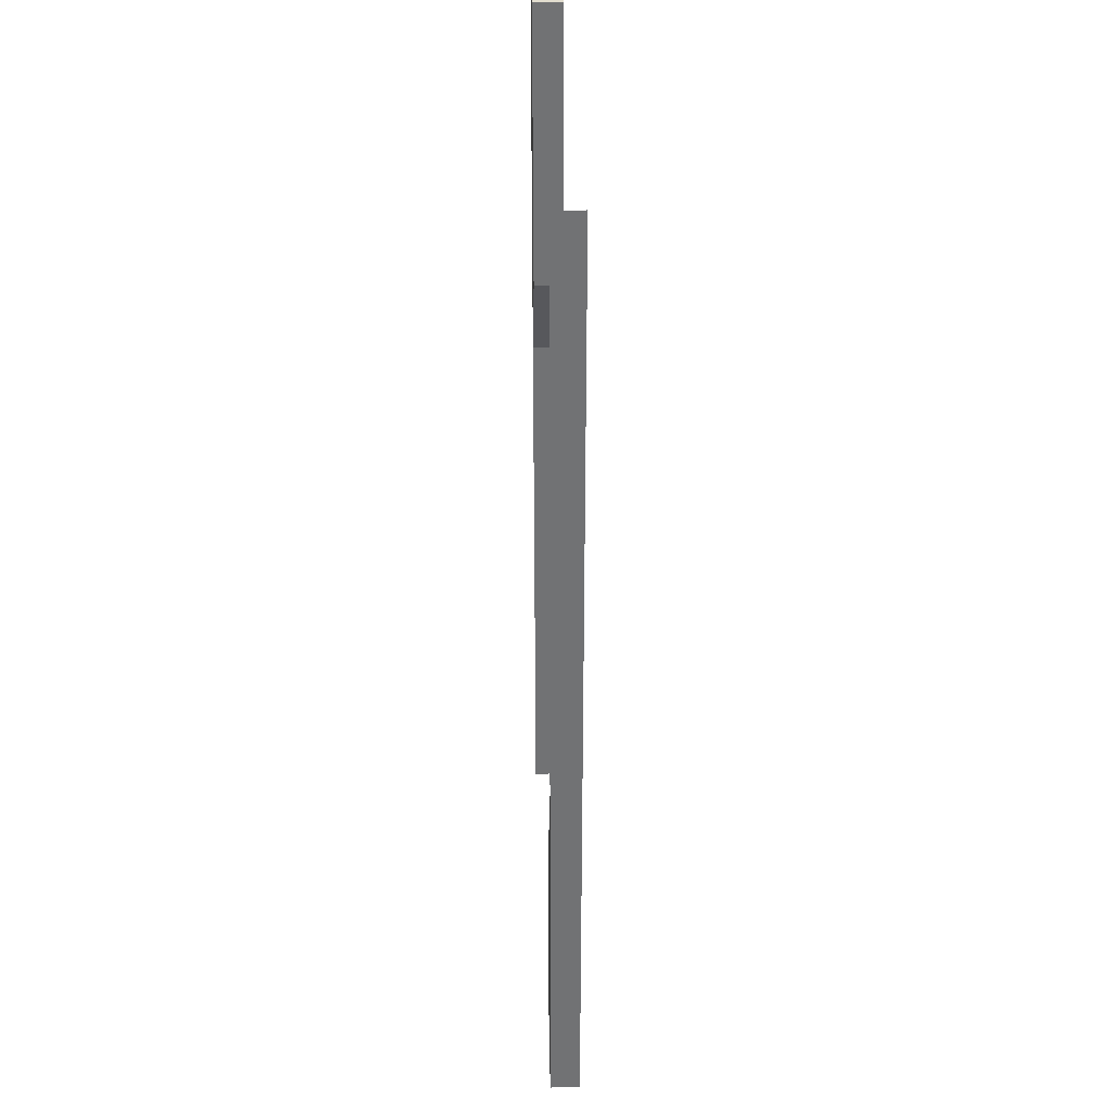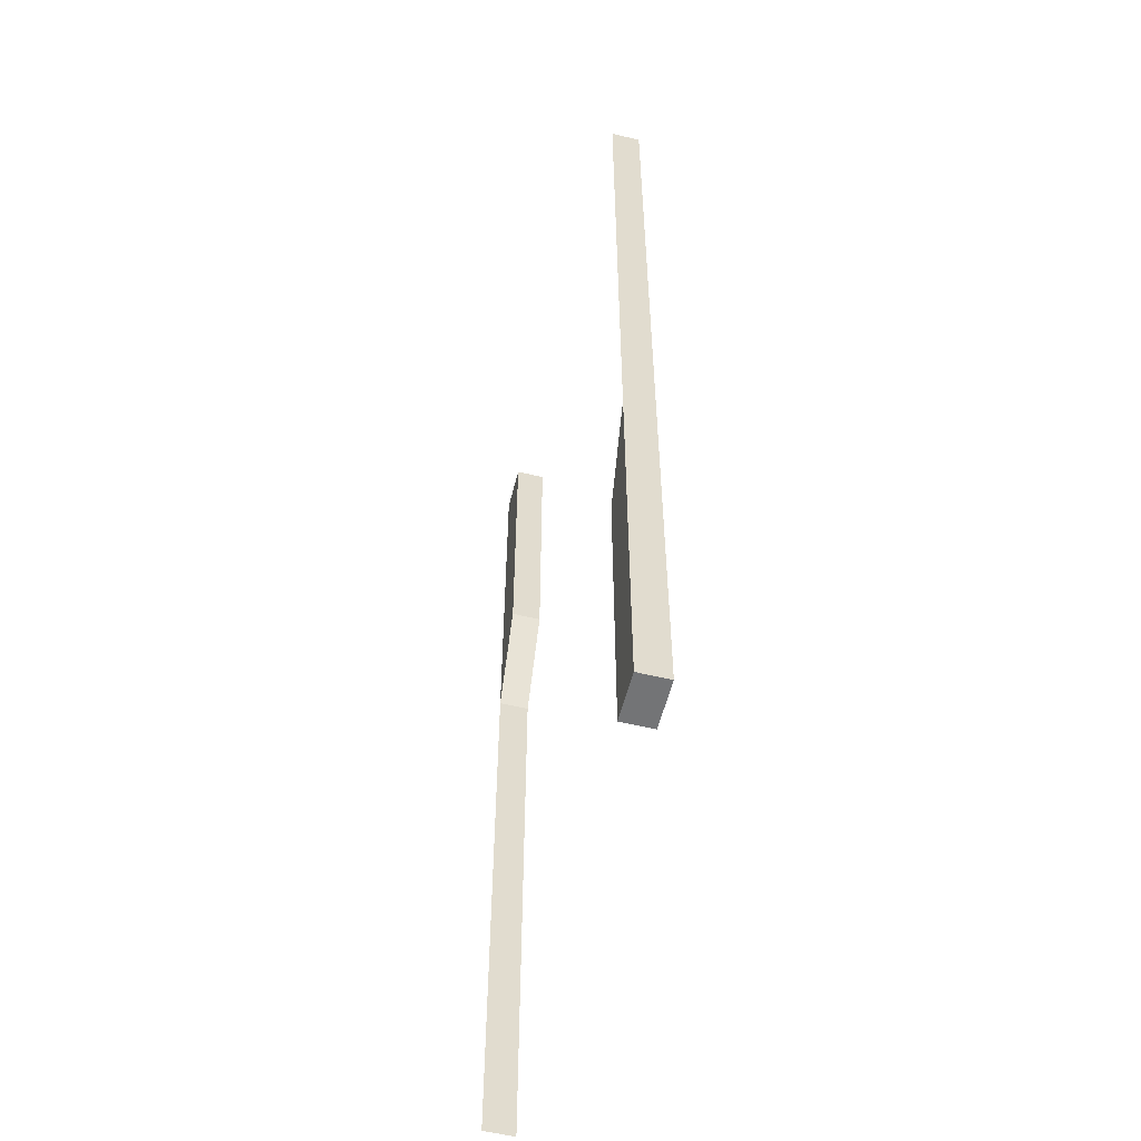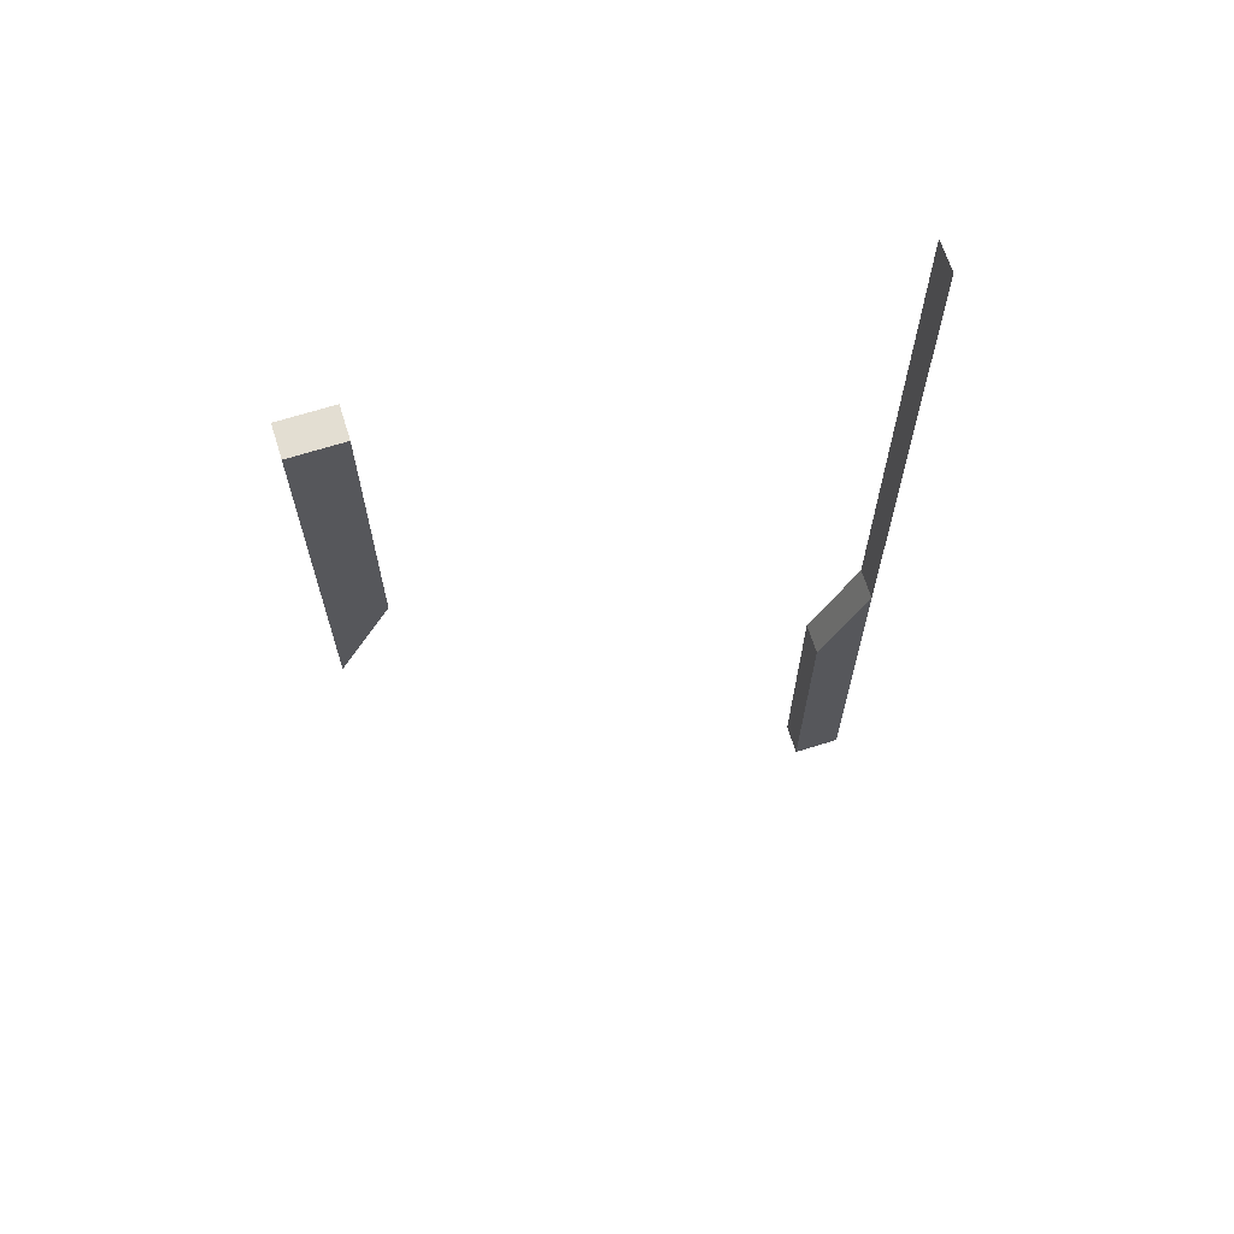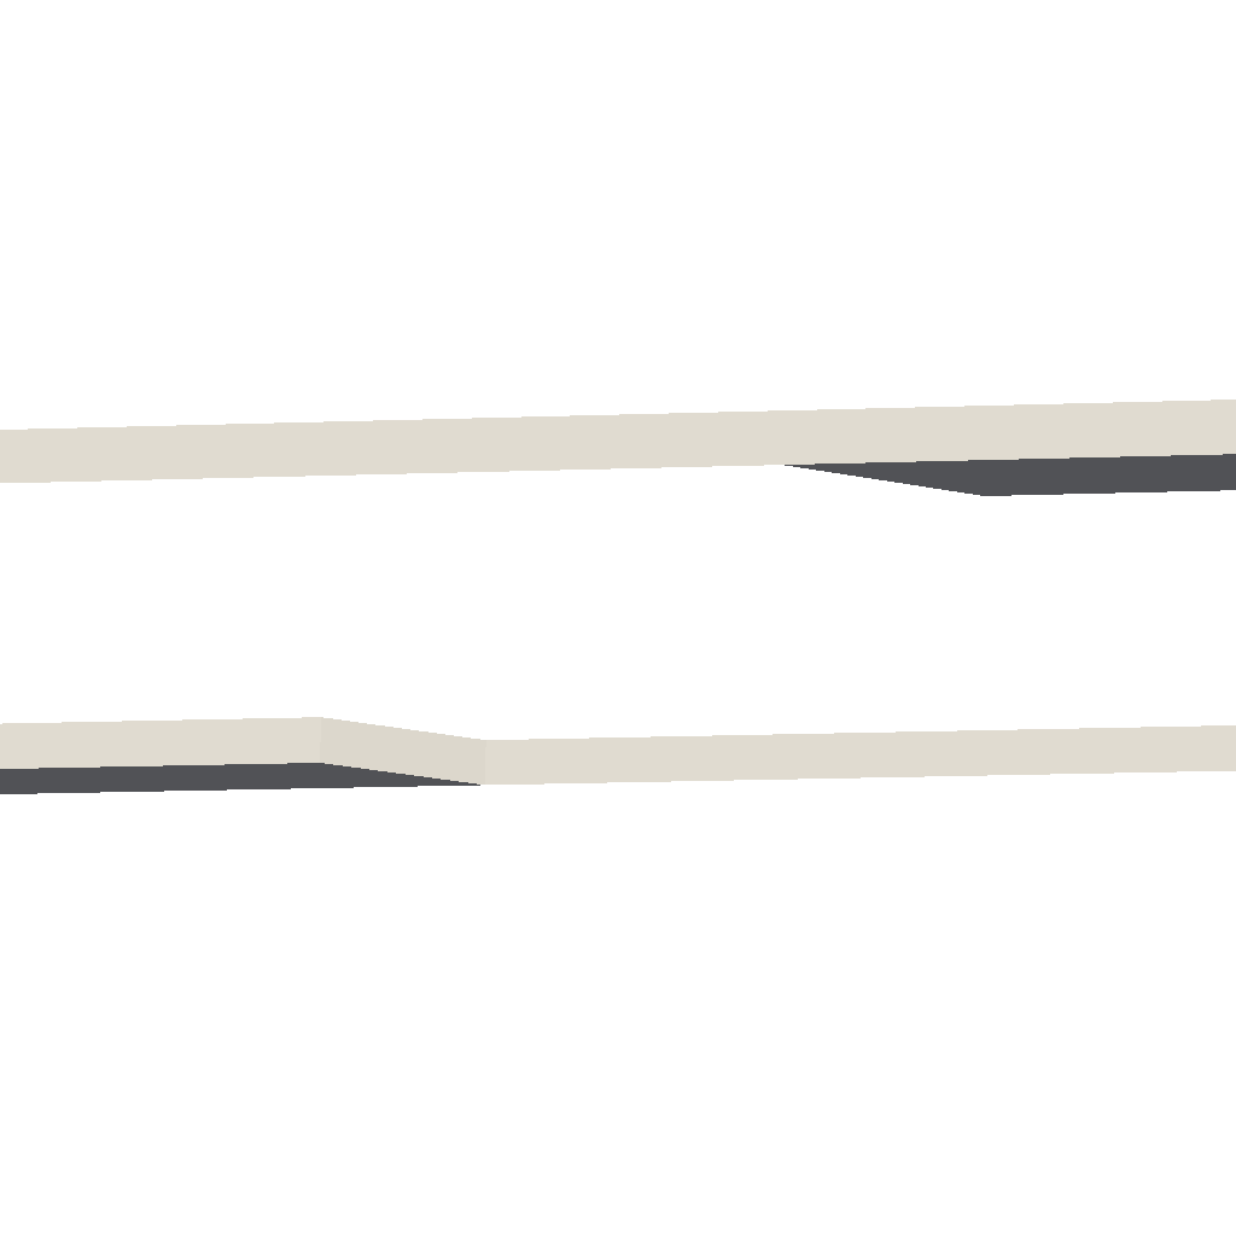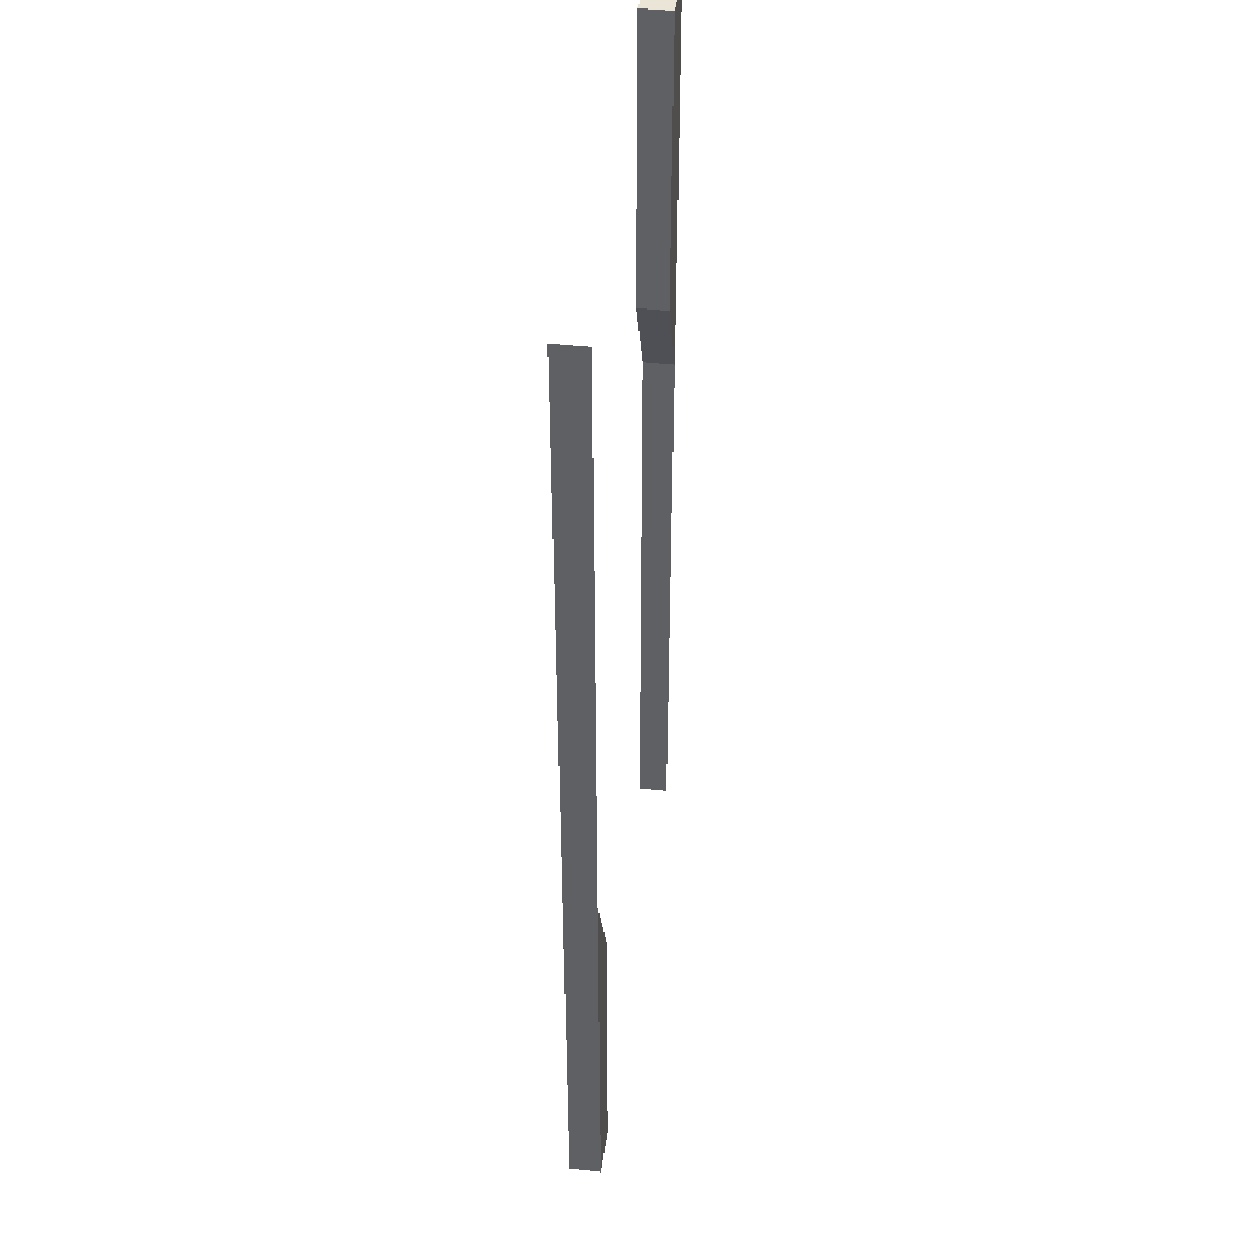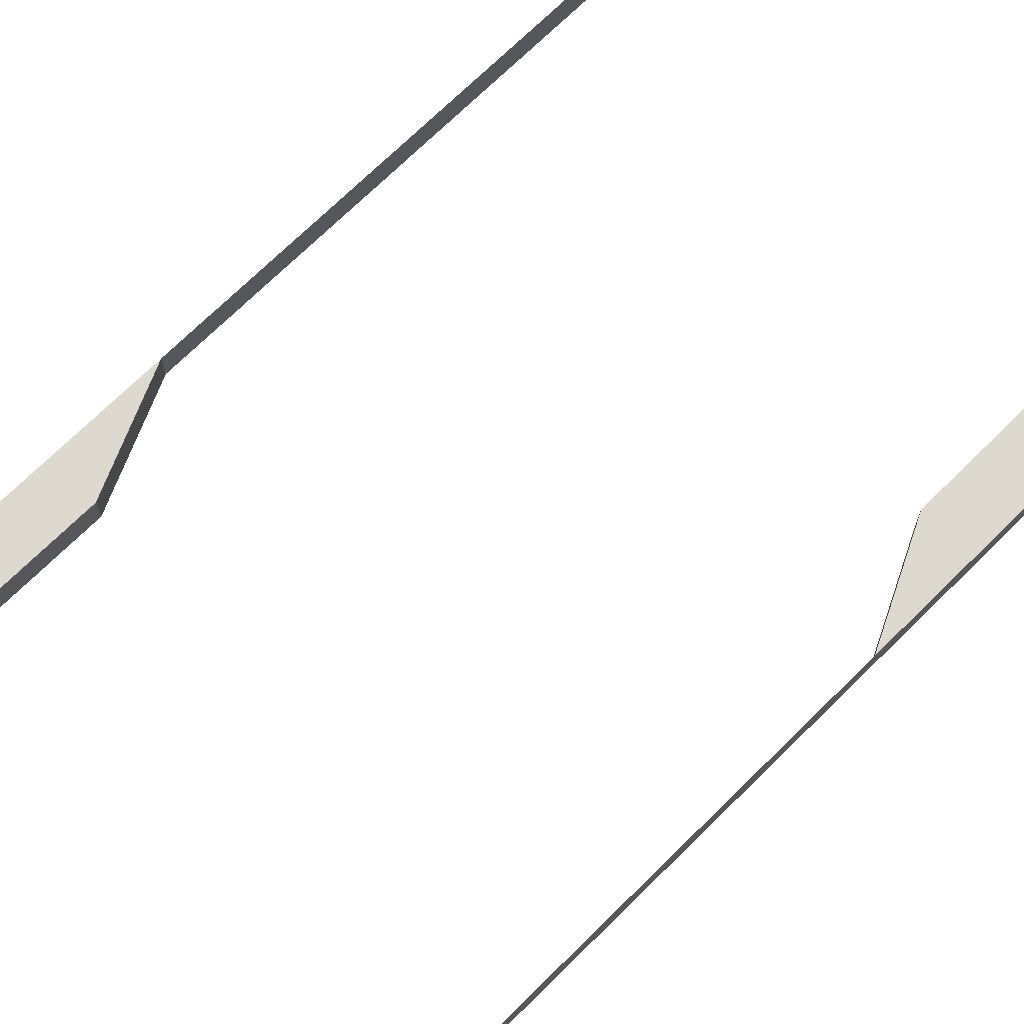
<metadata>
{"format":"obj","ext":"obj","renderer":"f3d","projection":"perspective","resolution":1024,"background":"white","views":[{"elev":34.8,"azim":-92.2,"up":"+Y"},{"elev":-56.2,"azim":-104.1,"up":"+Y"},{"elev":67.4,"azim":162.5,"up":"+Y"},{"elev":-21.2,"azim":-86.6,"up":"+Z"},{"elev":44.0,"azim":-81.9,"up":"+Y"},{"elev":71.4,"azim":45.4,"up":"+Z"}]}
</metadata>
<code>
o Cube_Cube.000
v 0.499 1.499 0.4375
v 0.499 1.499 0.4981
v 0.499 -0.499 0.4981
v 0.499 -0.499 0.4375
v -0.499 1.499 0.4981
v -0.499 -0.499 0.4981
v -0.499 1.499 0.4375
v -0.499 -0.499 0.4375
v 0.499 0.6988 0.4375
v -0.499 0.3027 0.4375
v 0.499 0.6988 0.4981
v -0.499 0.3027 0.4981
v -0.4052 0.09416 0.4375
v -0.4052 -0.499 0.4981
v -0.4052 0.09416 0.4981
v -0.4052 -0.499 0.4375
v 0.4 1.499 0.4375
v 0.4 1.499 0.4981
v 0.4 0.8974 0.4375
v 0.4 0.8974 0.4981
f 19 9 11 20
f 15 13 10 12
f 1 2 11 9
f 5 12 10 7
f 8 6 14 16
f 10 13 16 8
f 12 6 8 10
f 9 4 3 11
f 15 14 16 13
f 17 19 20 18
f 6 14 15 12
f 11 2 18 20
f 1 2 18 17
f 9 19 17 1

</code>
